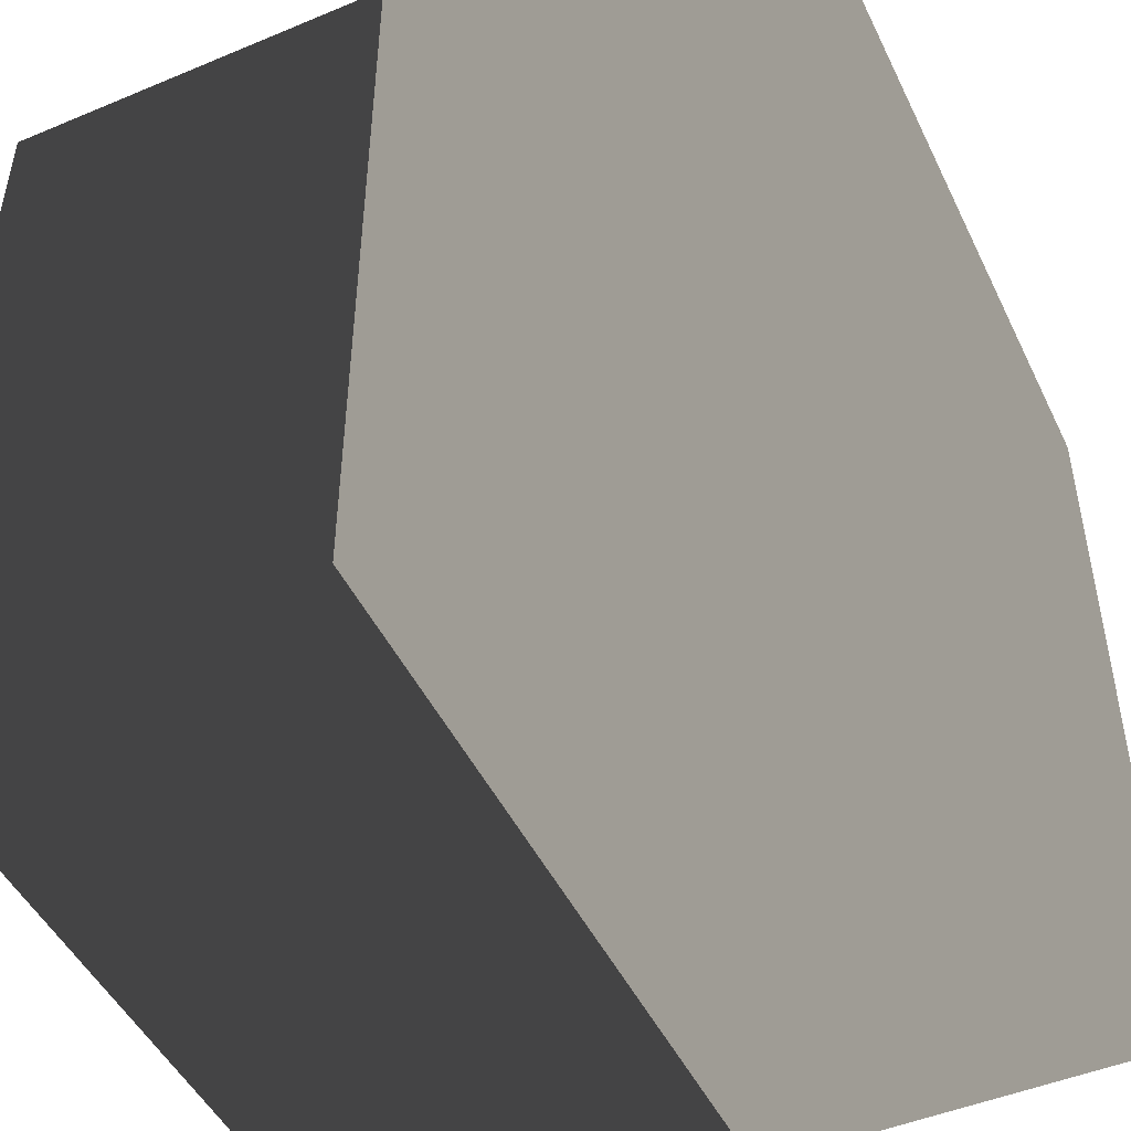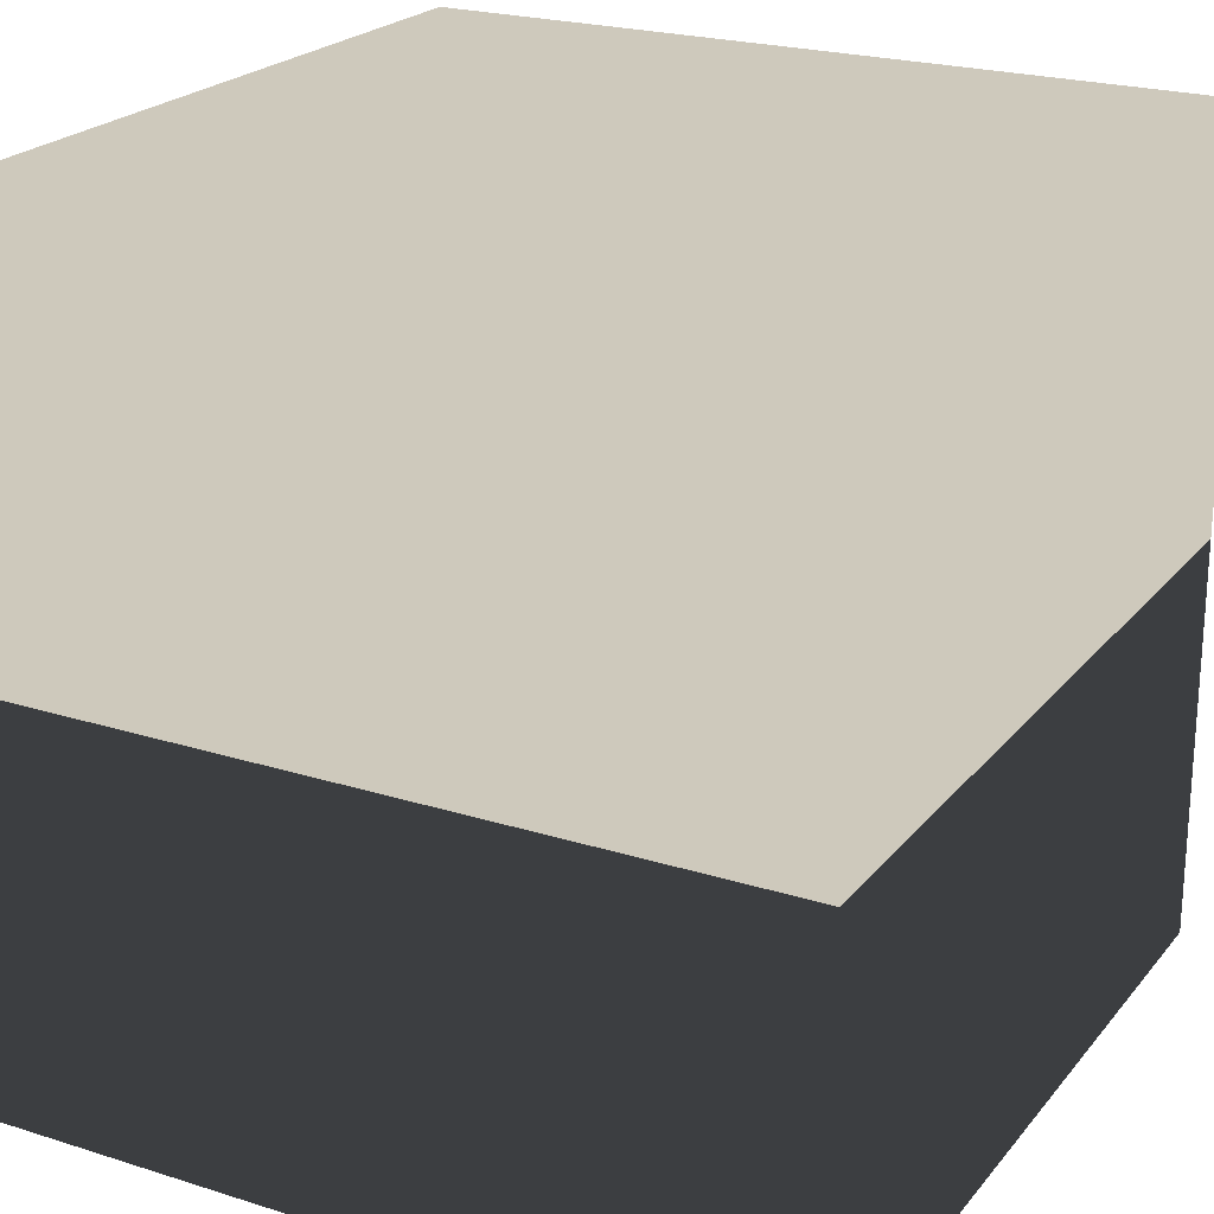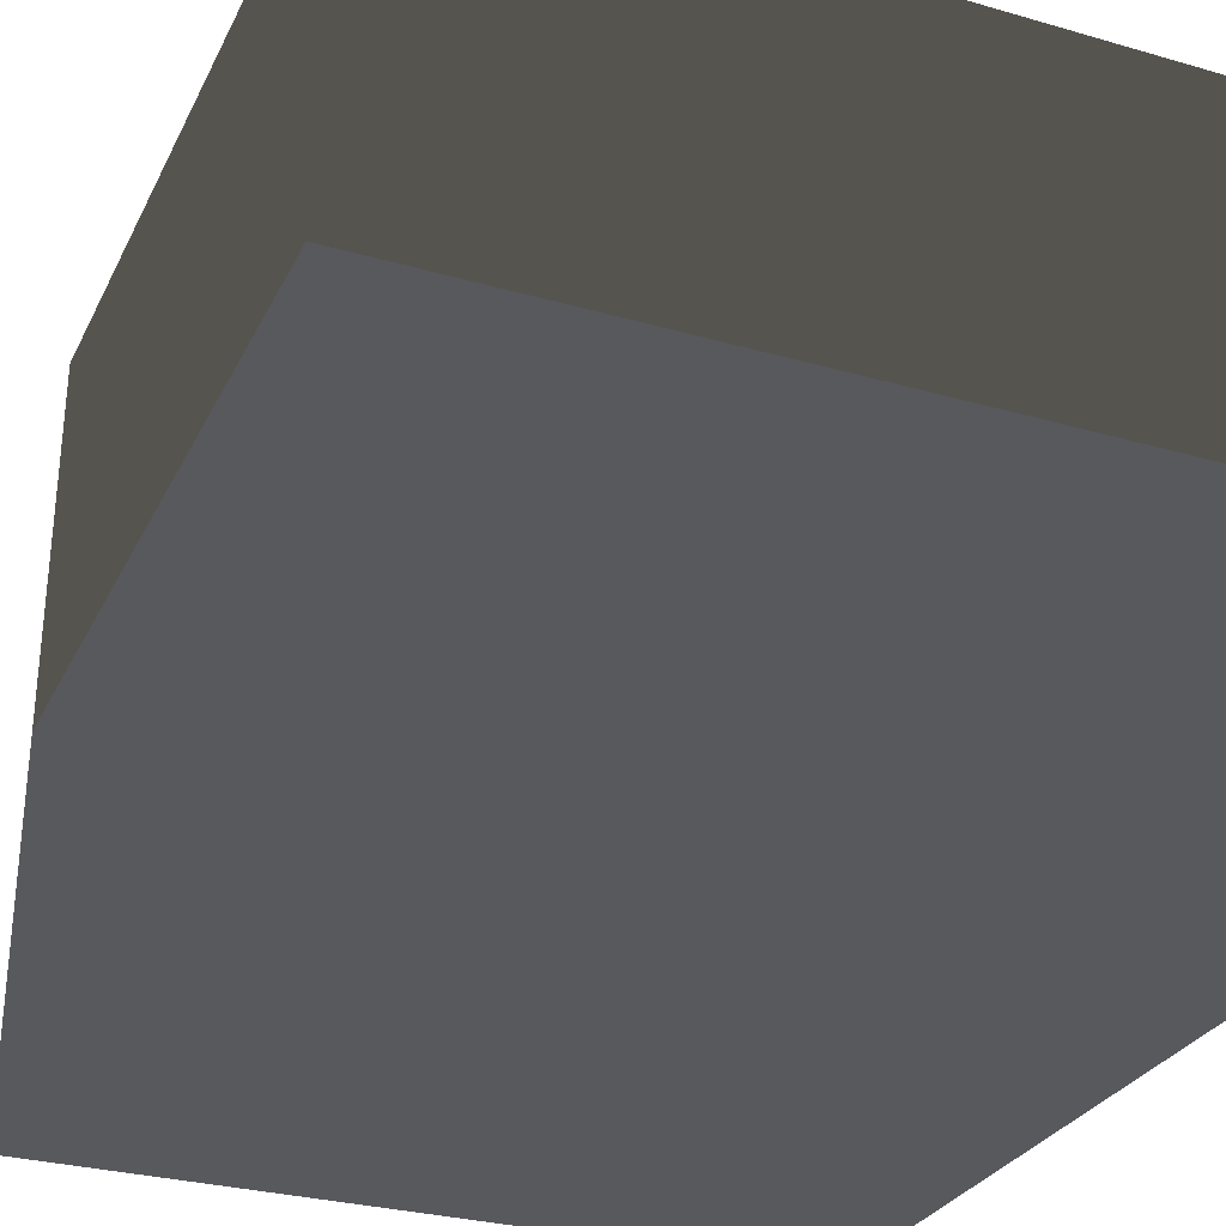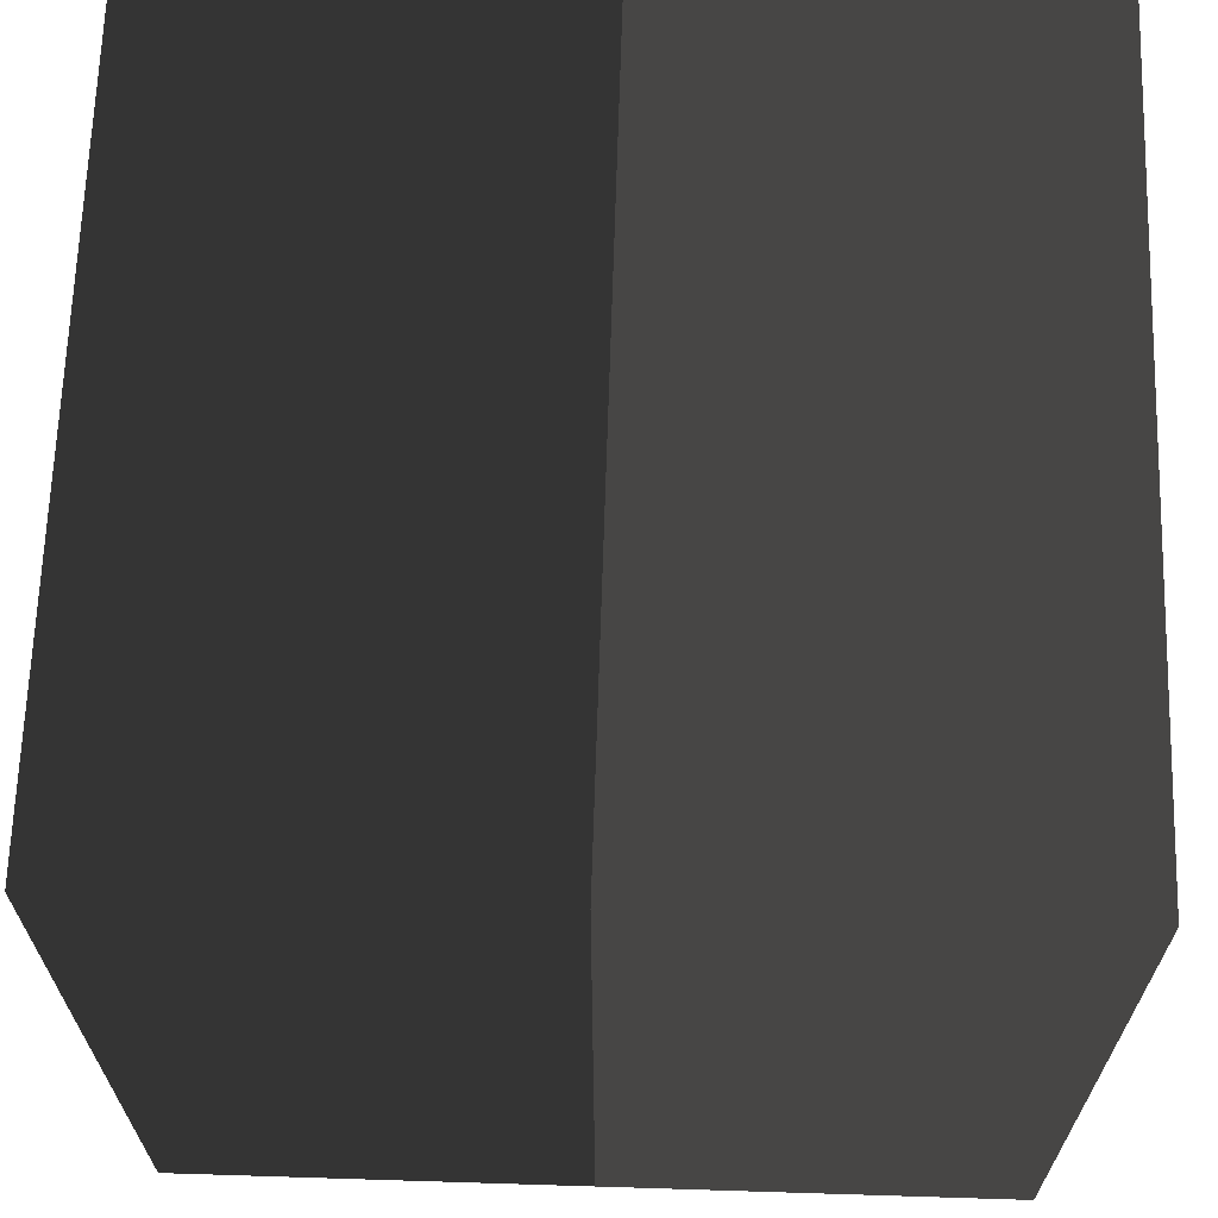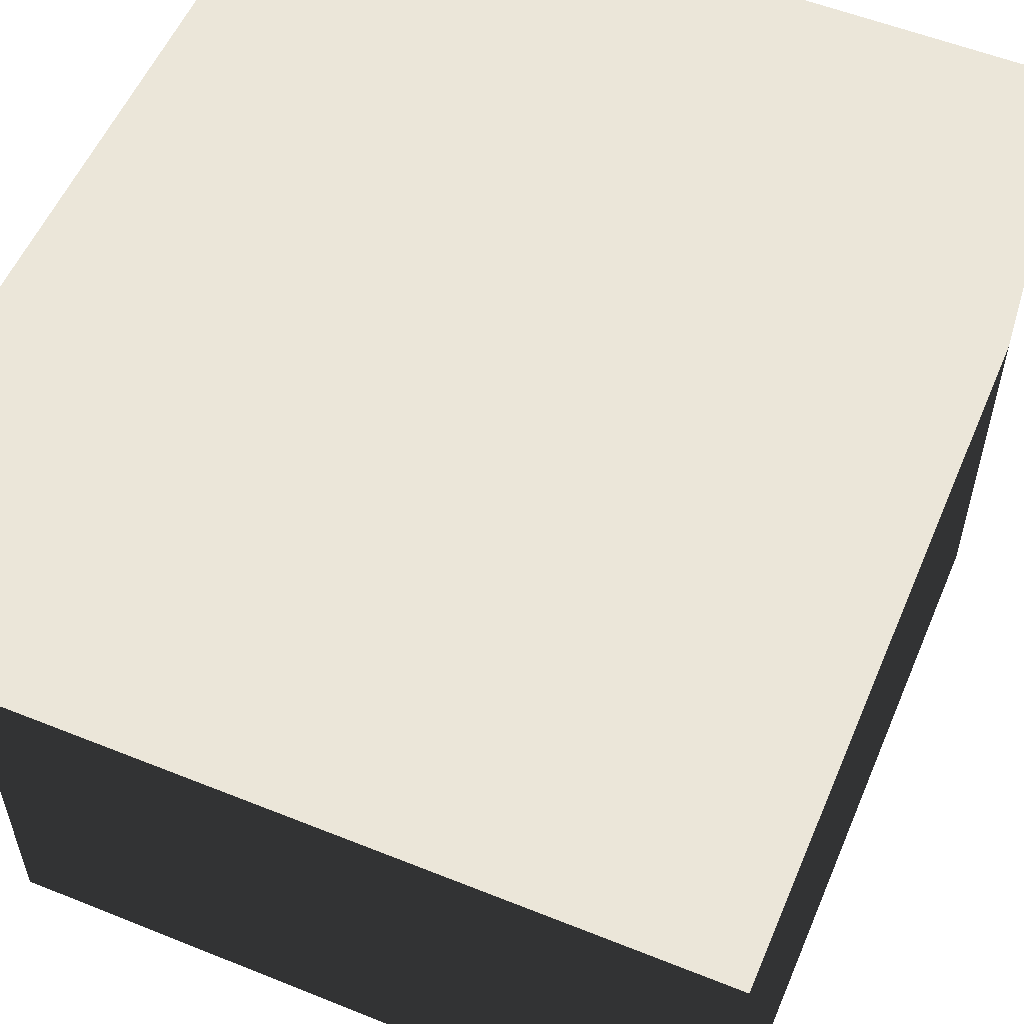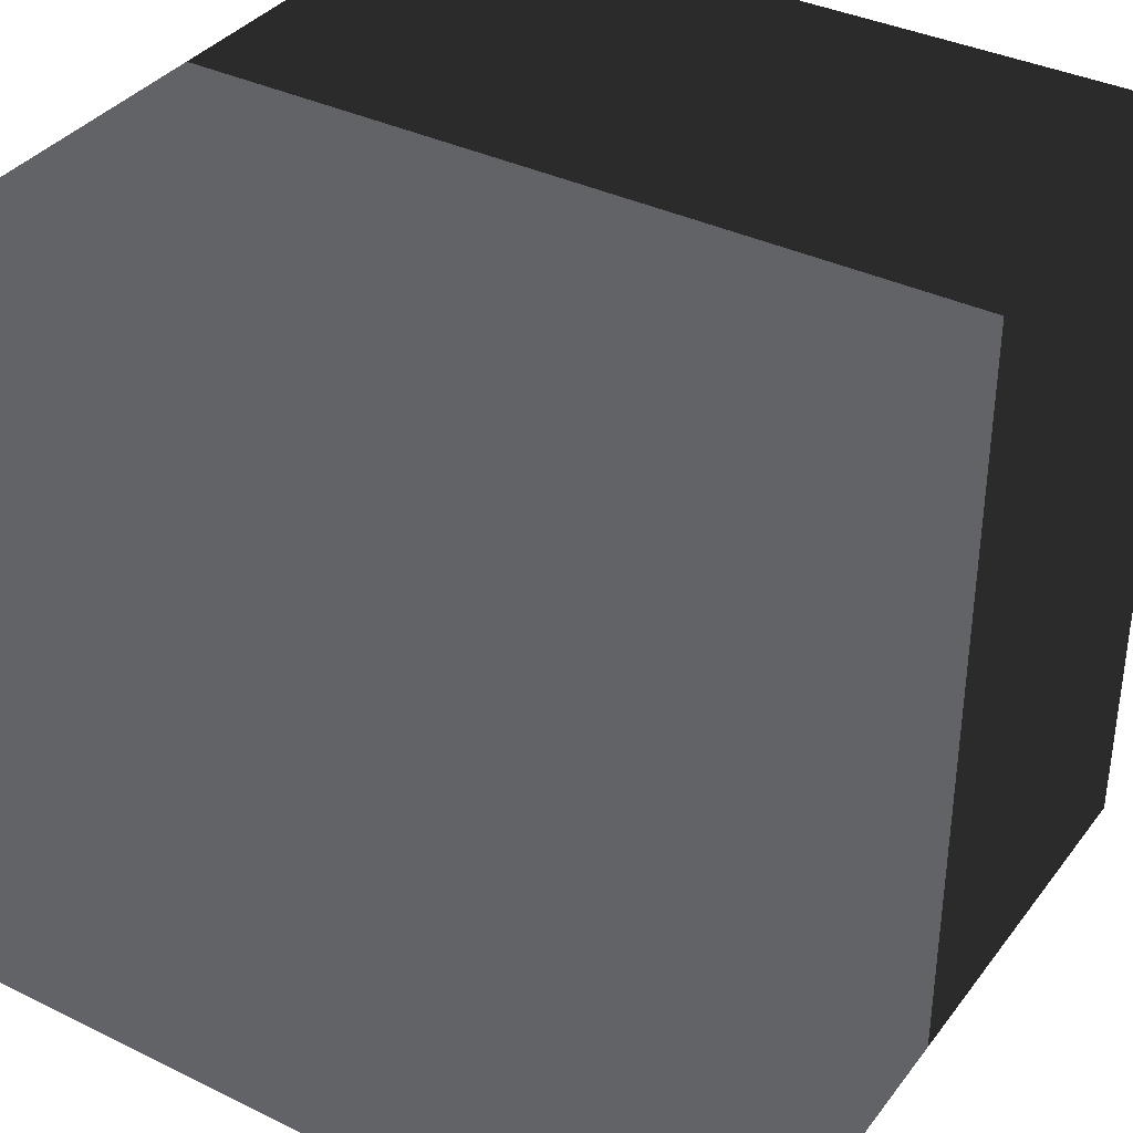
<metadata>
{"format":"obj","ext":"obj","renderer":"f3d","projection":"perspective","resolution":1024,"background":"white","views":[{"elev":-48.0,"azim":-64.9,"up":"+Z"},{"elev":22.5,"azim":-151.5,"up":"+Y"},{"elev":-29.8,"azim":157.3,"up":"+Y"},{"elev":66.2,"azim":91.8,"up":"+Z"},{"elev":55.5,"azim":22.9,"up":"+Y"},{"elev":36.6,"azim":-147.6,"up":"+Z"}]}
</metadata>
<code>
v  -0.5 0 0.5
v  0.5 0 0.5
v  -0.5 0 -0.5
v  0.5 0 -0.5
v  -0.5 1 0.5
v  0.5 1 0.5
v  -0.5 1 -0.5
v  0.5 1 -0.5
g Box01
f 1 3 4
f 4 2 1
f 5 6 8
f 8 7 5
f 1 2 6
f 6 5 1
f 2 4 8
f 8 6 2
f 4 3 7
f 7 8 4
f 3 1 5
f 5 7 3
g

</code>
